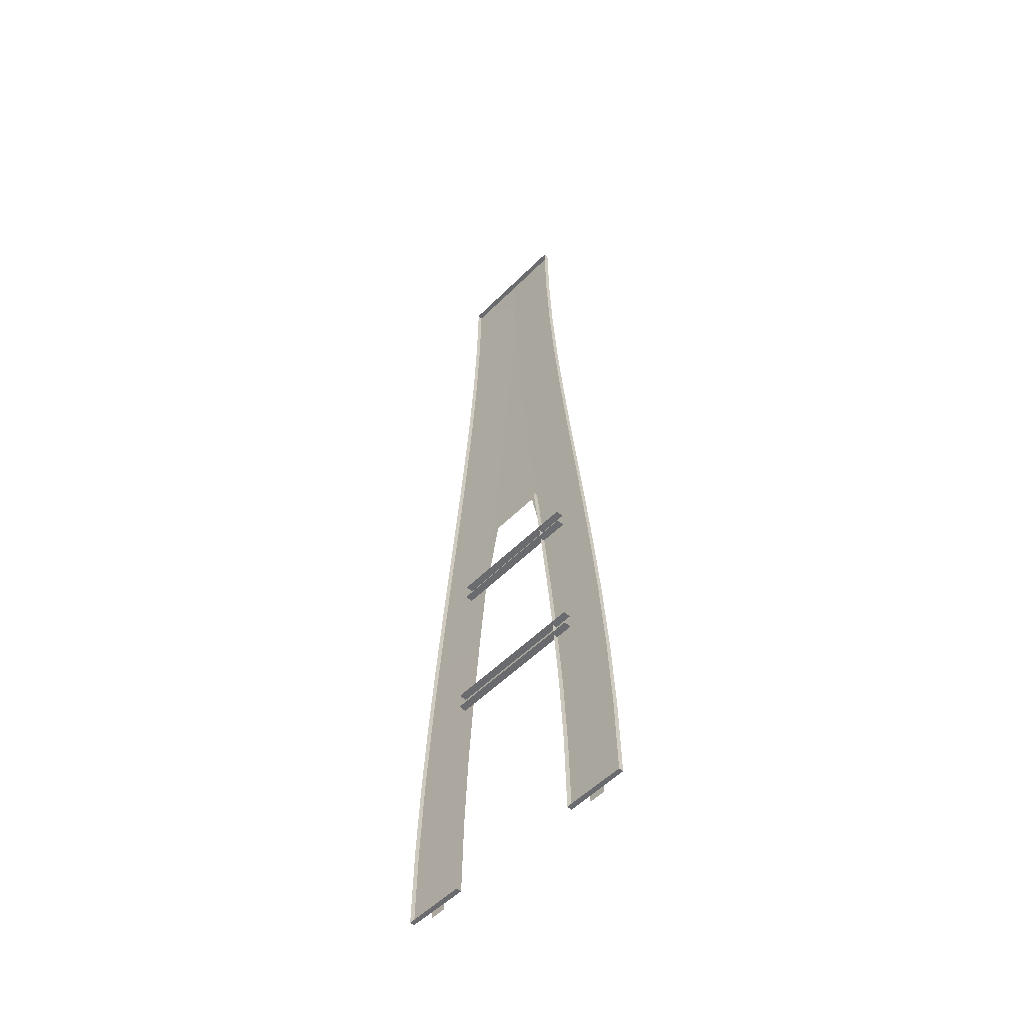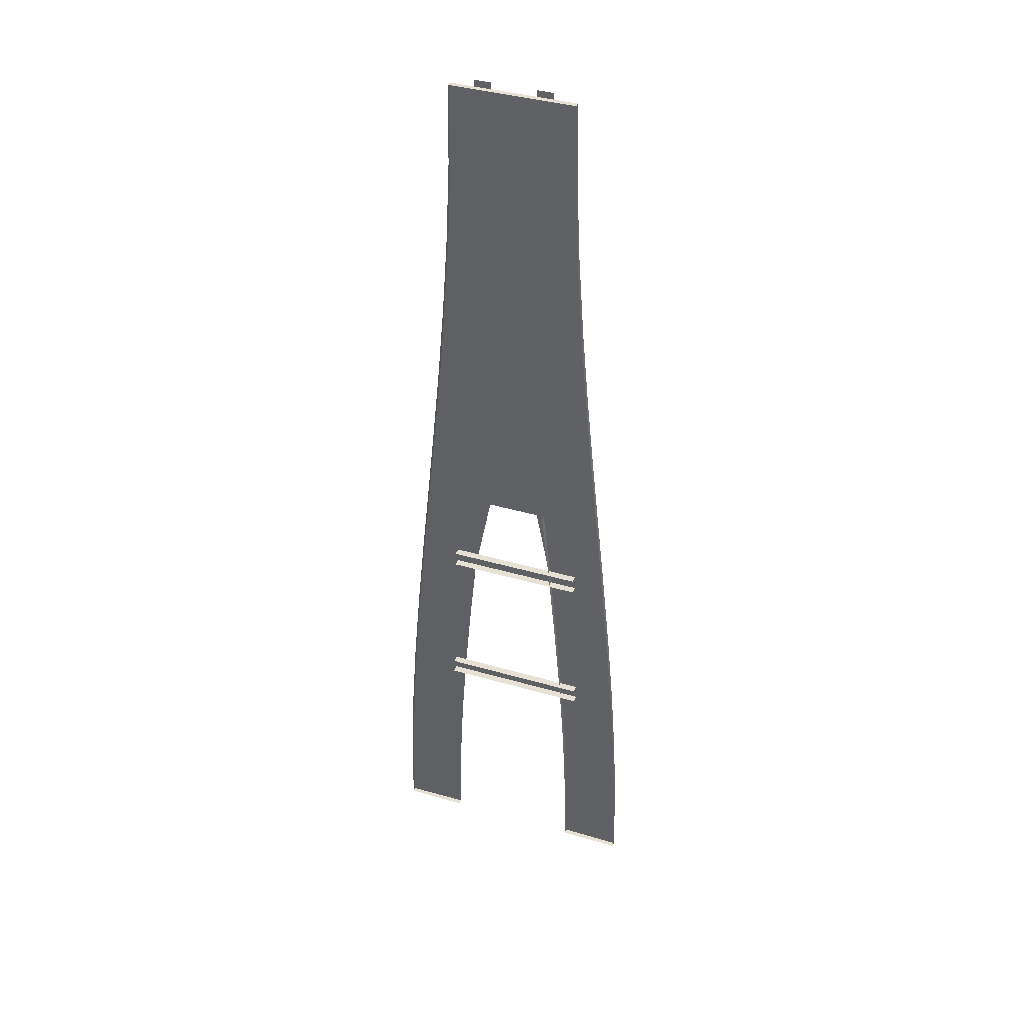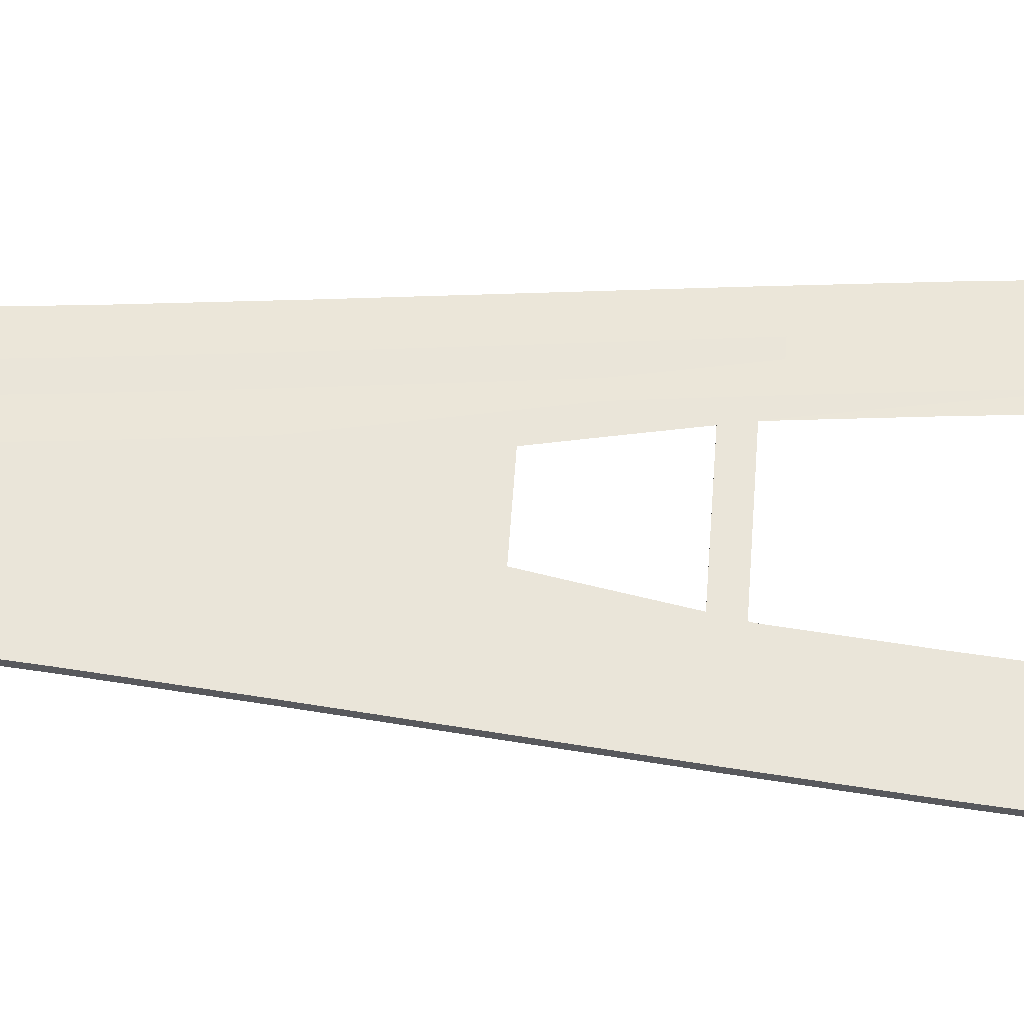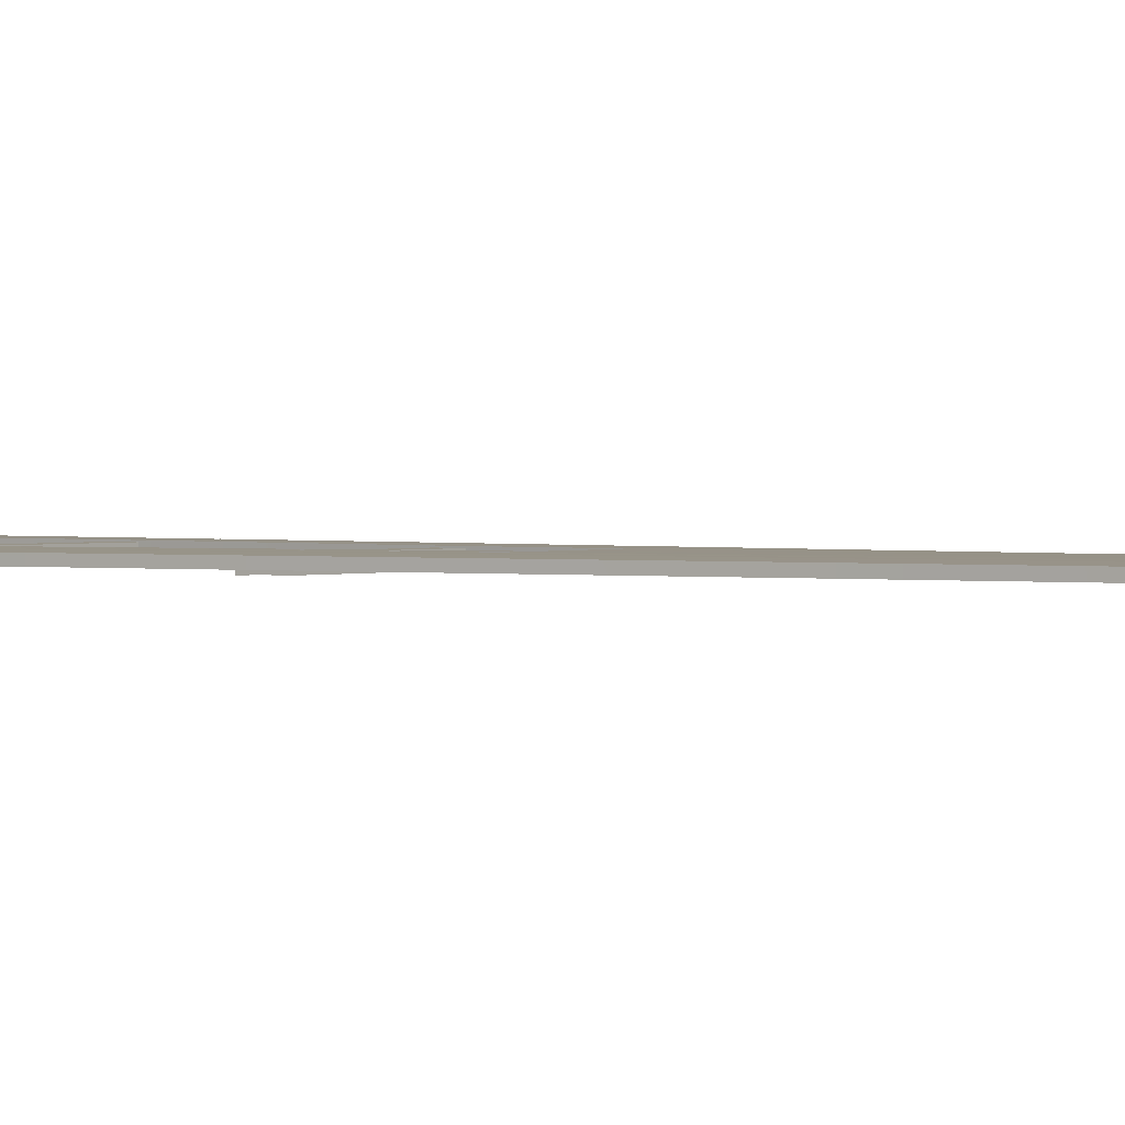
<metadata>
{"format":"obj","ext":"obj","renderer":"f3d","projection":"perspective","resolution":1024,"background":"white","views":[{"elev":-53.4,"azim":46.8,"up":"+Z"},{"elev":39.0,"azim":20.1,"up":"+Z"},{"elev":57.8,"azim":93.9,"up":"+Y"},{"elev":1.3,"azim":-53.4,"up":"+Y"}]}
</metadata>
<code>
v  4.098 0.0273 26.24
v  0.0978 0.05 26.24
v  0.0002 0.05 31.49
v  4 0.0278 31.49
v  4.347 0.026 20.99
v  0.3461 0.05 20.99
v  4.716 0.0241 15.75
v  0.7151 0.0499 15.75
v  5.176 0.0216 10.5
v  1.175 0.0496 10.5
v  5.696 0.0186 5.248
v  1.695 0.0492 5.248
v  6.246 0.0153 -0.0001
v  2.246 0.0486 -0.0001
v  6.797 0.0119 -5.248
v  2.798 0.048 -5.248
v  7.317 0.0085 -10.5
v  3.318 0.0499 -10.5
v  7.777 0.0053 -15.75
v  3.779 0.0478 -15.75
v  8.146 0.0027 -20.99
v  4.149 0.0461 -20.99
v  8.395 0.0009 -26.24
v  4.399 0.0449 -26.24
v  8.493 0.0001 -31.49
v  4.498 0.0443 -31.49
v  0.0025 -0.2999 31.49
v  3.995 -0.2999 31.49
v  4.093 -0.2999 26.24
v  4.342 -0.2999 20.99
v  4.712 -0.2999 15.75
v  5.171 -0.2999 10.5
v  5.691 -0.2999 5.248
v  6.242 -0.2999 -0.0001
v  6.792 -0.2999 -5.248
v  7.312 -0.2999 -10.5
v  7.772 -0.2999 -15.75
v  8.141 -0.2999 -20.99
v  8.39 -0.2999 -26.24
v  8.489 -0.2999 -31.49
v  4.5 -0.3 -31.49
v  0 0.05 -0
v  0 0.05 5.248
v  0 0.05 10.5
v  0 0.05 15.75
v  0 0.05 20.99
v  0 0.05 26.24
v  2.25 -0.3 -0.0001
v  2.248 0.0595 -0.0001
v  2.801 -0.3 -5.248
v  3.321 -0.3 -10.5
v  3.782 -0.3 -15.75
v  4.152 -0.3 -20.99
v  4.402 -0.3 -26.24
v  5.002 -0.5 -16.47
v  0.225 -0.5 -16.47
v  0.225 0 -16.47
v  5.003 0 -16.47
v  0.225 0 -15.47
v  4.976 0 -15.47
v  0.225 -0.5 -15.47
v  4.976 -0.5 -15.47
v  4.676 -0.5 -5.794
v  0.225 -0.5 -5.794
v  0.225 0 -5.794
v  4.676 0 -5.794
v  0.225 0 -4.792
v  4.642 0 -4.792
v  0.225 -0.5 -4.792
v  4.642 -0.5 -4.792
v  -8.402 0.0009 -26.24
v  -4.397 0.0447 -26.24
v  -4.497 0.0444 -31.49
v  -8.501 0.0001 -31.49
v  -8.153 0.0027 -20.99
v  -4.148 0.0453 -20.99
v  -7.784 0.0053 -15.75
v  -3.777 0.0461 -15.75
v  -7.324 0.0085 -10.5
v  -3.316 0.047 -10.5
v  -6.804 0.0119 -5.248
v  -2.795 0.0479 -5.248
v  -6.254 0.0153 -0.0001
v  -2.244 0.0486 -0
v  -5.703 0.0186 5.248
v  -1.694 0.0492 5.248
v  -5.183 0.0216 10.5
v  -1.173 0.0496 10.5
v  -4.724 0.0241 15.75
v  -0.7135 0.0499 15.75
v  -4.354 0.026 20.99
v  -0.3445 0.05 20.99
v  -4.105 0.0273 26.24
v  -0.0962 0.05 26.24
v  -4.007 0.0278 31.49
v  -0.0002 0.05 31.49
v  -4.494 -0.3 -31.49
v  -8.491 -0.2999 -31.49
v  -8.392 -0.2999 -26.24
v  -8.143 -0.2999 -20.99
v  -7.774 -0.2999 -15.75
v  -7.314 -0.2999 -10.5
v  -6.794 -0.2999 -5.248
v  -6.244 -0.2999 -0
v  -5.693 -0.2999 5.248
v  -5.173 -0.2999 10.5
v  -4.713 -0.2999 15.75
v  -4.344 -0.2999 20.99
v  -4.095 -0.2999 26.24
v  -3.997 -0.2999 31.49
v  0.0021 -0.2999 31.49
v  -4.526 0 -15.47
v  -4.553 0 -16.47
v  -4.526 -0.5 -15.47
v  -4.552 -0.5 -16.47
v  -4.192 0 -4.792
v  -4.226 0 -5.794
v  -4.192 -0.5 -4.792
v  -4.226 -0.5 -5.794
v  2.236 0.0707 25.52
v  2.093 0.0706 23.47
v  2.047 0.0707 23.04
v  1.574 0.0742 25.52
v  1.809 0.0711 20.85
v  1.519 0.0703 6.401
v  1.523 0.0703 6.38
v  0.4628 0.075 6.38
v  0.8678 0.072 9.952
v  0.3375 0.0752 7.062
v  0.459 0.075 6.401
v  -4.255 0.0598 -12.76
v  -4.093 0.0599 -12.76
v  -4.421 0.0584 -14.73
v  6.202 0.0467 -14.93
v  6.229 0.0465 -15.28
v  6.107 0.0475 -14.45
v  6.114 0.0474 -13.94
v  -1.71 0.0688 0
v  -2.77 0.0699 -0
v  -2.266 0.0715 2.556
v  -1.654 0.0689 0.2846
v  2.958 0.068 19.2
v  2.963 0.0679 19.14
v  2.296 0.072 19.14
v  2.734 0.0691 23.04
v  2.725 0.0691 23.2
v  -0.5701 0.0739 19.2
v  -0.5615 0.0739 19.14
v  -1.166 0.0754 19.14
v  -0.9699 0.0741 22.88
v  5.793 0.0512 -25.52
v  6.728 0.0421 -25.52
v  6.73 0.0421 -25.54
v  5.859 0.0508 -27.27
v  6.743 0.042 -25.73
v  5.793 0.0516 -25.52
v  6.728 0.0424 -25.52
v  6.753 0.0422 -25.88
v  5.859 0.051 -27.27
v  6.108 0.0469 -19.15
v  5.466 0.0528 -19.2
v  5.461 0.0529 -19.14
v  6.106 0.0469 -19.14
v  4.952 0.0578 -12.76
v  5.152 0.0561 -12.76
v  5.267 0.0551 -13.45
v  5.104 0.0567 -14.48
v  5.316 0.0547 -13.75
v  4.758 0.0575 -0.1657
v  3.861 0.0647 -1.698
v  3.682 0.0657 -0
v  4.74 0.0576 0
v  4.093 0.0621 -12.76
v  4.277 0.0607 -12.76
v  4.401 0.0602 -14.16
v  4.379 0.0605 -14.48
v  4.414 0.0601 -14.31
v  1.71 0.0721 0
v  2.77 0.0661 -0
v  2.802 0.0659 -0.1643
v  2.047 0.071 -1.703
v  5.827 0.05 -12.76
v  6.01 0.0483 -12.76
v  5.405 0.0529 -6.383
v  4.696 0.059 -6.399
v  4.692 0.059 -6.38
v  5.405 0.0529 -6.38
v  -2.945 0.0677 6.377
v  -4.009 0.0674 6.327
v  -4.003 0.0675 6.38
v  -2.945 0.0677 6.38
v  -2.346 0.0704 12.66
v  -3.552 0.07 10.99
v  -3.397 0.0709 12.76
v  -2.338 0.0704 12.76
v  4.469 0.0599 -14.93
v  4.498 0.0598 -15.31
v  4.437 0.06 -14.56
v  4.429 0.0601 -14.48
v  3.192 0.0643 -2.132
v  2.958 0.0676 -6.38
v  3.222 0.0641 -2.287
v  3.279 0.0639 -2.589
v  3.278 0.0639 -2.575
v  3.637 0.0629 -6.042
v  3.672 0.0628 -6.38
v  1.229 0.0732 19.14
v  0.5609 0.0761 19.14
v  1.226 0.0732 19.18
v  1.224 0.0733 19.2
v  0.9991 0.0759 23.07
v  0.9912 0.076 23.2
v  2.961 0.0676 -6.399
v  3.672 0.0627 -6.387
v  3.674 0.0627 -6.398
v  3.718 0.0626 -6.853
v  3.957 0.0618 -9.291
v  3.991 0.0617 -9.641
v  4.091 0.0613 -10.66
v  4.132 0.0612 -11.12
v  6.883 0.0409 -27.71
v  6.885 0.0409 -27.73
v  6.896 0.0408 -28.19
v  6.897 0.0408 -28.23
v  5.933 0.0505 -31.9
v  6.99 0.0399 -31.9
v  2.413 0.0721 12.76
v  2.041 0.0736 17.32
v  3.279 0.0664 14.94
v  2.991 0.0678 18.77
v  3.318 0.0661 14.5
v  3.471 0.0653 12.76
v  4.074 0.0619 6.402
v  4.076 0.0618 6.38
v  3.018 0.0692 6.38
v  3.7 0.0641 10.22
v  3.656 0.0643 10.67
v  4.12 0.0616 5.952
v  4.515 0.0591 2.135
v  4.564 0.0588 1.678
v  3.953 0.0642 -2.573
v  4.965 0.0561 -2.131
v  5.013 0.0557 -2.596
v  5.407 0.0529 -6.398
v  5.453 0.0526 -6.869
v  5.825 0.0497 -10.66
v  5.867 0.0494 -11.14
v  5.461 0.0541 -19.14
v  6.106 0.0481 -19.14
v  6.107 0.0481 -19.14
v  5.466 0.0541 -19.2
v  6.109 0.0481 -19.16
v  6.11 0.0481 -19.16
v  -0.4588 0.0711 6.402
v  -0.463 0.0711 6.38
v  -1.524 0.0735 6.38
v  -0.3554 0.0712 6.965
v  -0.8712 0.0748 9.968
v  -0.3639 0.0714 7.202
v  -2.9 0.0734 19.14
v  -2.704 0.0743 22.87
v  -2.305 0.073 19.2
v  -2.303 0.0729 19.18
v  -2.302 0.0729 19.17
v  -2.297 0.0729 19.14
v  -2.166 0.0724 18.21
v  -3.183 0.0719 15.26
v  -2.247 0.0727 18.79
v  -2.249 0.0727 18.8
v  6.635 0.0433 -24.2
v  6.617 0.0434 -23.95
v  6.607 0.0435 -23.81
v  6.582 0.0438 -23.47
v  6.167 0.0476 -19.68
v  6.115 0.048 -19.2
v  4.988 0.0573 -11.78
v  4.949 0.0576 -11.54
v  4.879 0.0581 -11.12
v  4.804 0.0587 -10.67
v  4.699 0.0595 -10.09
v  -0.3907 0.0755 12.76
v  -0.0022 0.0757 15.16
v  0.0301 0.0755 14.93
v  0.0988 0.075 14.52
v  0.2066 0.0742 13.87
v  0.3901 0.0729 12.76
v  1.605 0.0701 5.957
v  2.348 0.0677 2.134
v  2.437 0.0674 1.683
v  6.065 0.0485 -18.85
v  6.062 0.0485 -18.83
v  5.578 0.0526 -15.4
v  5.512 0.0531 -14.93
v  5.482 0.0534 -14.75
v  5.435 0.0538 -14.47
v  -5.989 0.054 -12.76
v  -5.94 0.0539 -13.44
v  -5.947 0.0538 -13.48
v  -5.978 0.0537 -13.67
v  -6.147 0.0528 -14.69
v  -5.827 0.0545 -12.76
v  -5.755 0.0549 -12.33
v  -4.681 0.0633 -0
v  -3.623 0.0643 -0
v  -3.837 0.0631 -1.979
v  -5.364 0.0587 -6.38
v  -3.867 0.063 -2.131
v  -3.954 0.0627 -2.581
v  -4.629 0.0602 -6.054
v  -4.692 0.0599 -6.38
v  -0.5105 0.0739 18.78
v  -1.322 0.0764 17.01
v  -0.4923 0.0746 16.45
v  -0.4571 0.0744 16.7
v  -0.3378 0.0738 17.55
v  -0.7054 0.0756 14.94
v  -0.772 0.0759 14.53
v  -0.8604 0.0763 14
v  -4.695 0.0599 -6.394
v  -4.696 0.0599 -6.398
v  -4.778 0.0595 -6.844
v  -5.22 0.0576 -9.255
v  -5.282 0.0573 -9.591
v  -5.479 0.0563 -10.66
v  -5.553 0.0559 -11.11
v  -6.728 0.0473 -25.52
v  -5.792 0.0502 -25.52
v  -5.872 0.0497 -27.62
v  -5.877 0.0497 -27.73
v  -5.881 0.0497 -28.09
v  -5.883 0.0496 -28.21
v  -6.99 0.0457 -31.9
v  -5.933 0.0491 -31.9
v  1.435 0.0758 31.9
v  2.49 0.0701 31.9
v  2.498 0.0701 31.58
v  2.494 0.0701 31.9
v  2.526 0.0696 29.46
v  2.381 0.0698 25.52
v  1.256 0.0729 18.78
v  0.3374 0.076 17.55
v  1.366 0.0715 17.32
v  1.03 0.0716 14.94
v  0.958 0.0716 14.5
v  0.8709 0.0717 13.97
v  0.5301 0.0717 11.91
v  -0.5305 0.0753 11.92
v  0.3239 0.0716 10.67
v  0.243 0.0716 10.23
v  0.001 0.0715 8.908
v  -0.5452 0.0709 5.957
v  -1.287 0.0697 2.135
v  -1.377 0.0695 1.684
v  -3.631 0.0649 -6.38
v  -3.184 0.0683 -2.186
v  -3.162 0.0685 -1.979
v  -2.132 0.0677 -2.131
v  -2.22 0.0674 -2.587
v  -2.958 0.0649 -6.38
v  -2.961 0.0649 -6.398
v  -3.046 0.0646 -6.86
v  -3.745 0.0617 -10.66
v  -3.823 0.0613 -11.13
v  -5.431 0.0542 -18.84
v  -5.454 0.054 -19.14
v  -6.107 0.0523 -19.14
v  -5.421 0.0543 -18.72
v  -5.283 0.0557 -16.93
v  -1.54 0.0736 25.52
v  -2.237 0.0746 25.52
v  -2.49 0.0755 31.9
v  -1.435 0.0741 31.9
v  -1.424 0.074 31.59
v  -1.432 0.0741 31.9
v  -1.365 0.0736 29.1
v  -1.435 0.0734 25.52
v  -2.237 0.0758 25.52
v  -1.54 0.0748 25.52
v  -1.555 0.0749 25.06
v  -1.581 0.0751 24.24
v  -1.591 0.0752 23.93
v  -1.608 0.0753 23.42
v  -1.63 0.0755 23.02
v  -1.762 0.0762 20.59
v  -1.997 0.0717 17
v  -2.154 0.071 14.86
v  -2.191 0.0709 14.43
v  -2.529 0.0695 10.59
v  -2.572 0.0693 10.16
v  -2.95 0.0676 6.327
v  -2.996 0.0674 5.887
v  -3.399 0.0654 2.069
v  -3.447 0.0652 1.623
v  -4.837 0.0598 -11.73
v  -4.882 0.0593 -12.23
v  -5.152 0.0585 -12.76
v  -4.818 0.06 -11.53
v  -4.782 0.0603 -11.13
v  -4.742 0.0607 -10.69
v  -4.686 0.0612 -10.14
v  -4.93 0.0589 -12.76
v  -5.008 0.0582 -13.62
v  -5.029 0.058 -13.85
v  -5.13 0.0572 -14.95
v  -5.165 0.0568 -15.4
v  -6.107 0.0511 -19.14
v  -5.454 0.0528 -19.14
v  -5.459 0.0527 -19.21
v  -5.487 0.0525 -19.68
v  -5.713 0.0509 -23.47
v  -5.731 0.0508 -23.95
g Station_Node_Pavement_Steel
f 1 2 3
f 3 4 1
f 5 6 2
f 2 1 5
f 7 8 6
f 6 5 7
f 9 10 8
f 8 7 9
f 11 12 10
f 10 9 11
f 13 14 12
f 12 11 13
f 15 16 14
f 14 13 15
f 17 18 16
f 16 15 17
f 19 20 18
f 18 17 19
f 21 22 20
f 20 19 21
f 23 24 22
f 22 21 23
f 25 26 24
f 24 23 25
f 4 3 27
f 27 28 4
f 1 4 28
f 28 29 1
f 5 1 29
f 29 30 5
f 7 5 30
f 30 31 7
f 9 7 31
f 31 32 9
f 11 9 32
f 32 33 11
f 13 11 33
f 33 34 13
f 15 13 34
f 34 35 15
f 17 15 35
f 35 36 17
f 19 17 36
f 36 37 19
f 21 19 37
f 37 38 21
f 23 21 38
f 38 39 23
f 25 23 39
f 39 40 25
f 26 25 40
f 40 41 26
f 12 14 42
f 42 43 12
f 10 12 43
f 43 44 10
f 8 10 44
f 44 45 8
f 6 8 45
f 45 46 6
f 2 6 46
f 46 47 2
f 3 2 47
f 16 48 49
f 48 16 50
f 18 50 16
f 50 18 51
f 20 51 18
f 51 20 52
f 22 52 20
f 52 22 53
f 24 53 22
f 53 24 54
f 26 54 24
f 54 26 41
f 55 56 57 58
f 59 60 58 57
f 61 62 60 59
f 63 64 65 66
f 67 68 66 65
f 69 70 68 67
f 71 72 73
f 73 74 71
f 75 76 72
f 72 71 75
f 77 78 76
f 76 75 77
f 79 80 78
f 78 77 79
f 81 82 80
f 80 79 81
f 83 84 82
f 82 81 83
f 85 86 84
f 84 83 85
f 87 88 86
f 86 85 87
f 89 90 88
f 88 87 89
f 91 92 90
f 90 89 91
f 93 94 92
f 92 91 93
f 95 96 94
f 94 93 95
f 74 73 97
f 97 98 74
f 71 74 98
f 98 99 71
f 75 71 99
f 99 100 75
f 77 75 100
f 100 101 77
f 79 77 101
f 101 102 79
f 81 79 102
f 102 103 81
f 83 81 103
f 103 104 83
f 85 83 104
f 104 105 85
f 87 85 105
f 105 106 87
f 89 87 106
f 106 107 89
f 91 89 107
f 107 108 91
f 93 91 108
f 108 109 93
f 95 93 109
f 109 110 95
f 96 95 110
f 110 111 96
f 47 94 96
f 86 43 42
f 42 84 86
f 88 44 43
f 43 86 88
f 45 44 88
f 88 90 45
f 46 45 90
f 90 92 46
f 47 46 92
f 92 94 47
f 112 59 57 113
f 114 61 59 112
f 56 115 113 57
f 116 67 65 117
f 118 69 67 116
f 64 119 117 65
f 120 121 122 123
f 123 122 124
f 125 126 127 128
f 129 128 127 130
f 131 132 133
f 134 135 136 137
f 138 139 140 141
f 142 143 144 145
f 144 146 145
f 147 148 149 150
f 151 152 153 154
f 153 155 154
f 156 157 158 159
f 160 161 162 163
f 164 165 166 167
f 167 166 168
f 169 170 171 172
f 173 174 175 176
f 176 175 177
f 178 179 180 181
f 137 136 182 183
f 184 185 186 187
f 188 189 190 191
f 192 193 194 195
f 196 197 176 198
f 199 198 176 177
f 181 180 200 201
f 201 200 202 203
f 202 204 203
f 201 203 205 206
f 207 208 209
f 210 209 208 211
f 208 212 211
f 213 201 206 214
f 213 214 215 216
f 213 216 217 218
f 173 213 218 219
f 173 219 220 174
f 159 158 221 222
f 159 222 223 224
f 225 159 224 226
f 227 228 144 229
f 230 229 144 143
f 227 229 231 232
f 233 234 235 236
f 237 236 235 227
f 227 232 237
f 235 234 238 239
f 171 235 239 240
f 172 171 240
f 241 170 169 186
f 186 169 242 243
f 187 186 243
f 185 184 244 182
f 182 244 245 246
f 182 246 247 183
f 248 249 250 251
f 251 250 252 253
f 254 255 256 257
f 257 256 258 259
f 260 261 262 263
f 264 260 263
f 265 260 264
f 266 267 260 268
f 269 268 260 265
f 270 157 156 271
f 272 271 156 273
f 273 156 251 274
f 275 274 251 253
f 276 165 164 277
f 278 277 164 279
f 164 280 279
f 281 282 283 284
f 285 281 284
f 286 281 285
f 127 126 287 288
f 178 127 288 289
f 179 178 289
f 290 249 248 291
f 292 291 248 293
f 293 248 167 294
f 295 294 167 168
f 296 297 298 299
f 296 299 300
f 301 296 302
f 303 304 305 306
f 306 305 307 308
f 306 308 309 310
f 149 148 311 312
f 313 312 311 314
f 311 315 314
f 312 313 316 317
f 318 312 317
f 297 296 301
f 306 310 319 320
f 306 320 321 322
f 306 322 323 296
f 296 323 324 325
f 302 296 325
f 326 327 328 329
f 326 329 330 331
f 332 326 331 333
f 120 123 334 335
f 336 120 335 337
f 120 336 338 339
f 208 207 340 341
f 341 340 342 343
f 341 343 344 345
f 281 286 346 347
f 347 346 348 349
f 350 347 349
f 256 255 351 140
f 140 351 352 353
f 141 140 353
f 354 355 356 357
f 138 357 356 139
f 354 357 358 359
f 354 359 360 131
f 131 360 361 362
f 131 362 363 132
f 364 365 366 367
f 367 366 368
f 369 370 371 372
f 373 369 372 374
f 369 373 375 376
f 377 378 379 380
f 377 380 381 382
f 377 382 383 384
f 267 266 385 194
f 194 385 386 387
f 195 194 387
f 193 192 388 190
f 190 388 389 191
f 189 188 390 303
f 303 390 391 392
f 303 392 393 304
f 394 395 396 397
f 398 397 396 399
f 396 400 399
f 401 396 395
f 396 401 402 403
f 396 403 404 366
f 366 404 405 368
f 406 407 408 326
f 326 408 409 410
f 326 410 411 327

</code>
